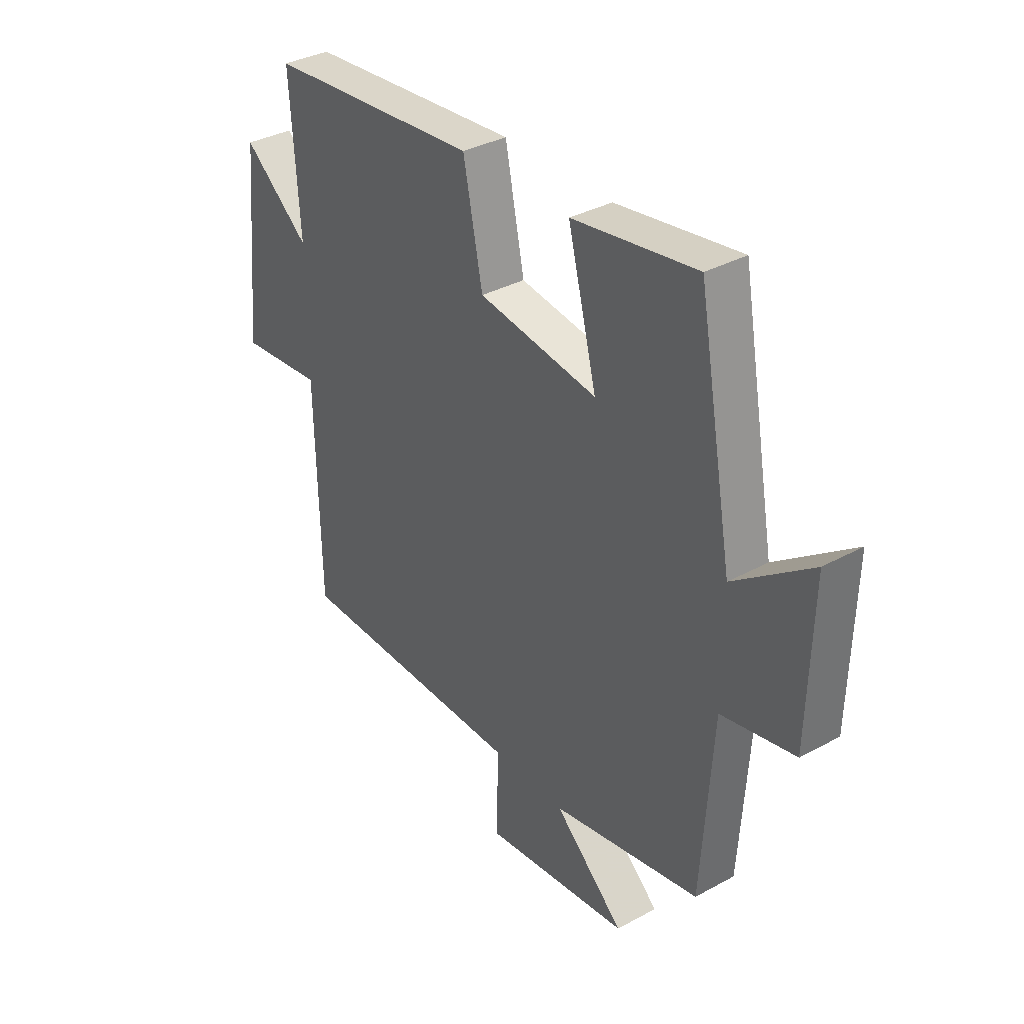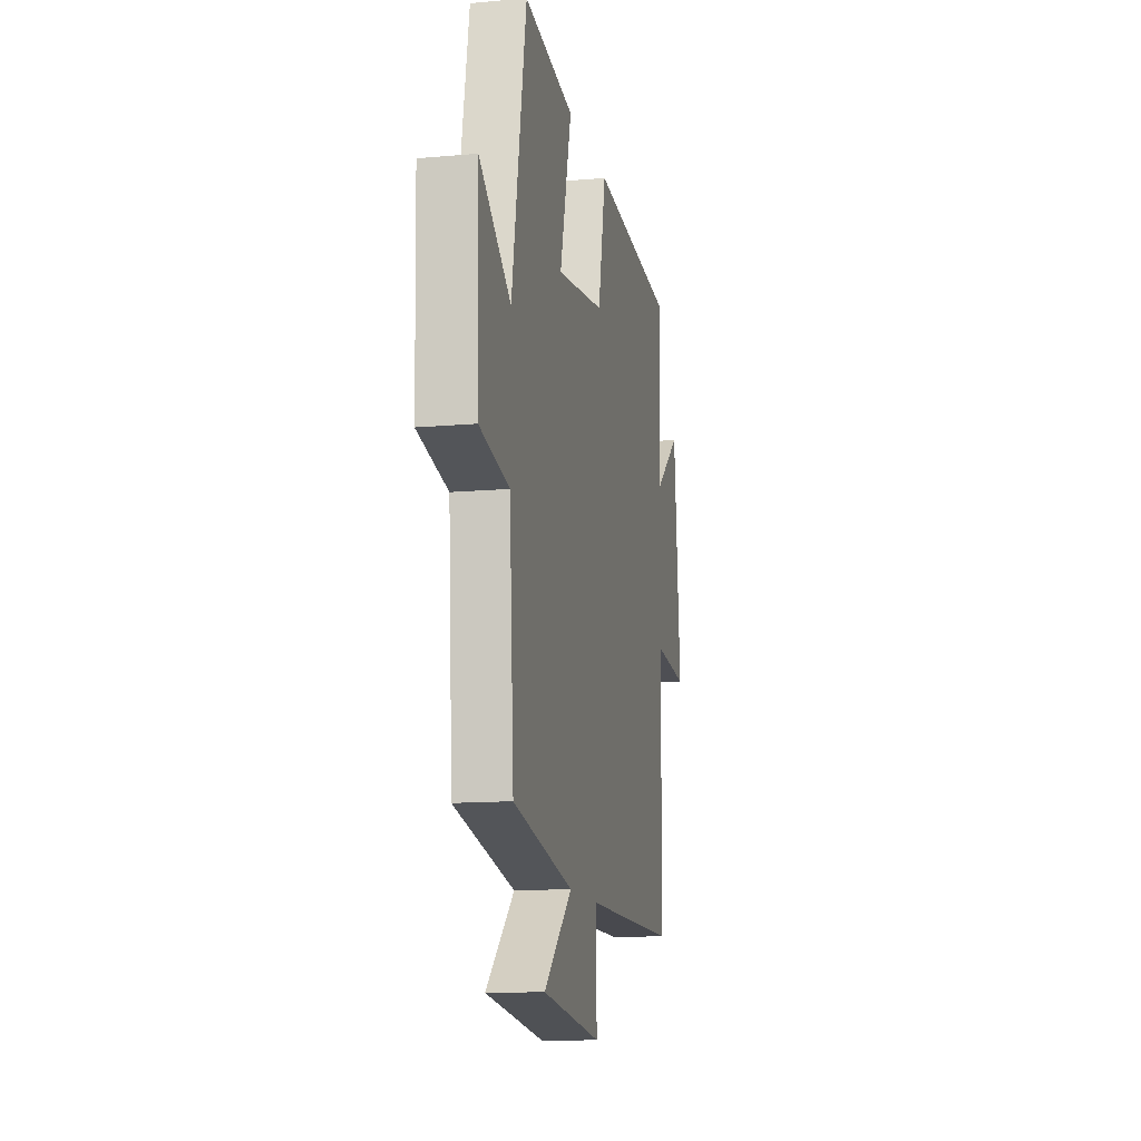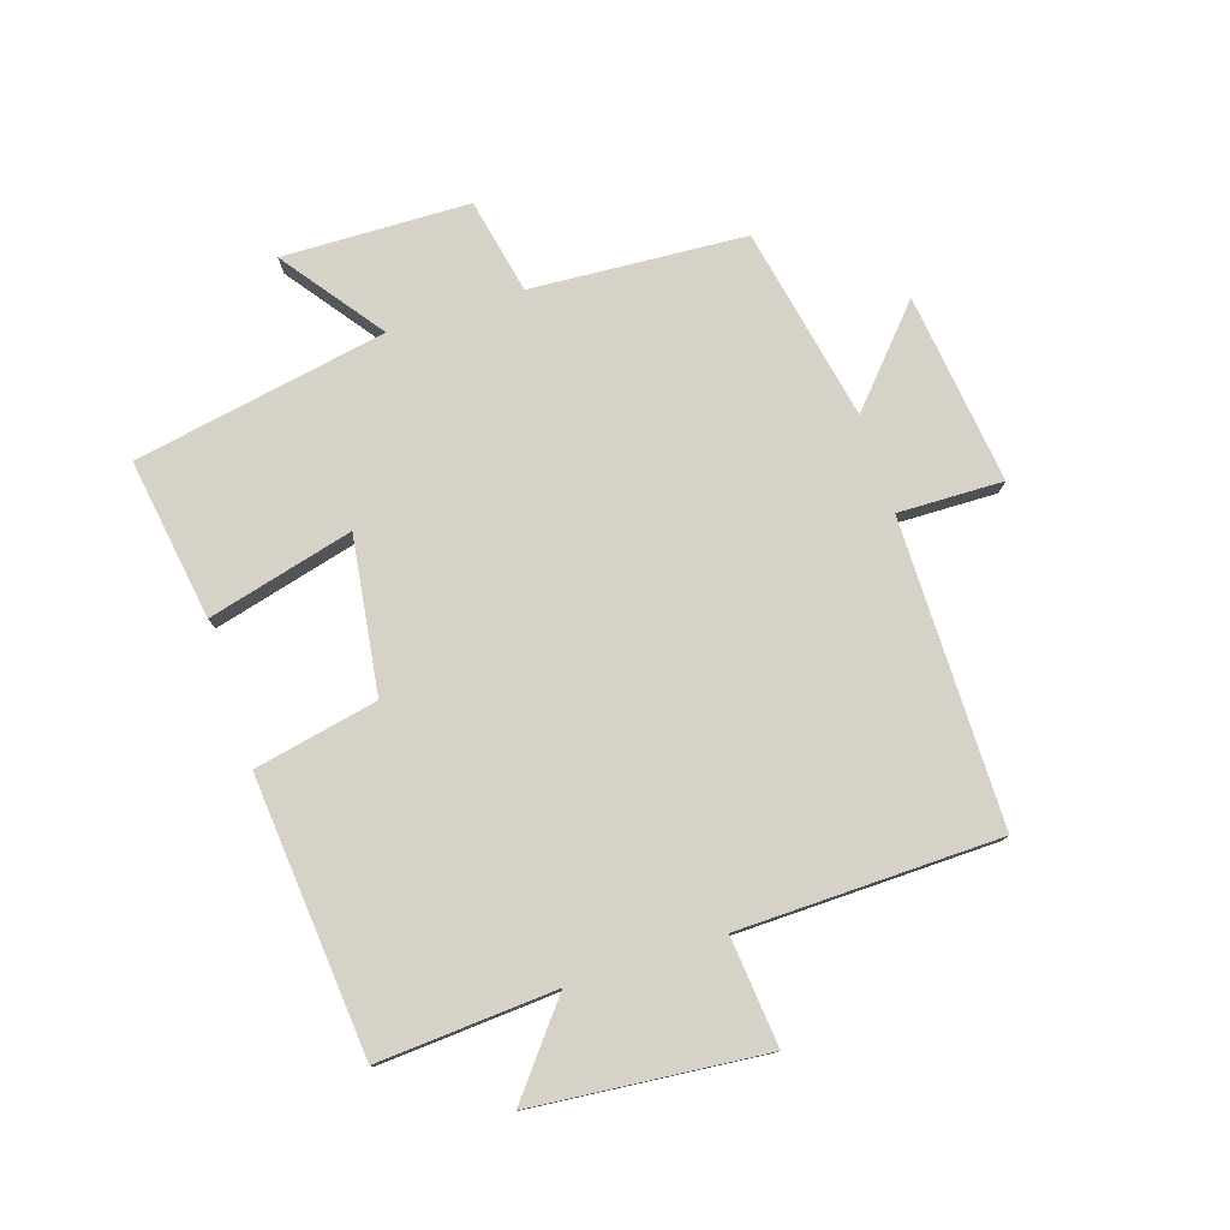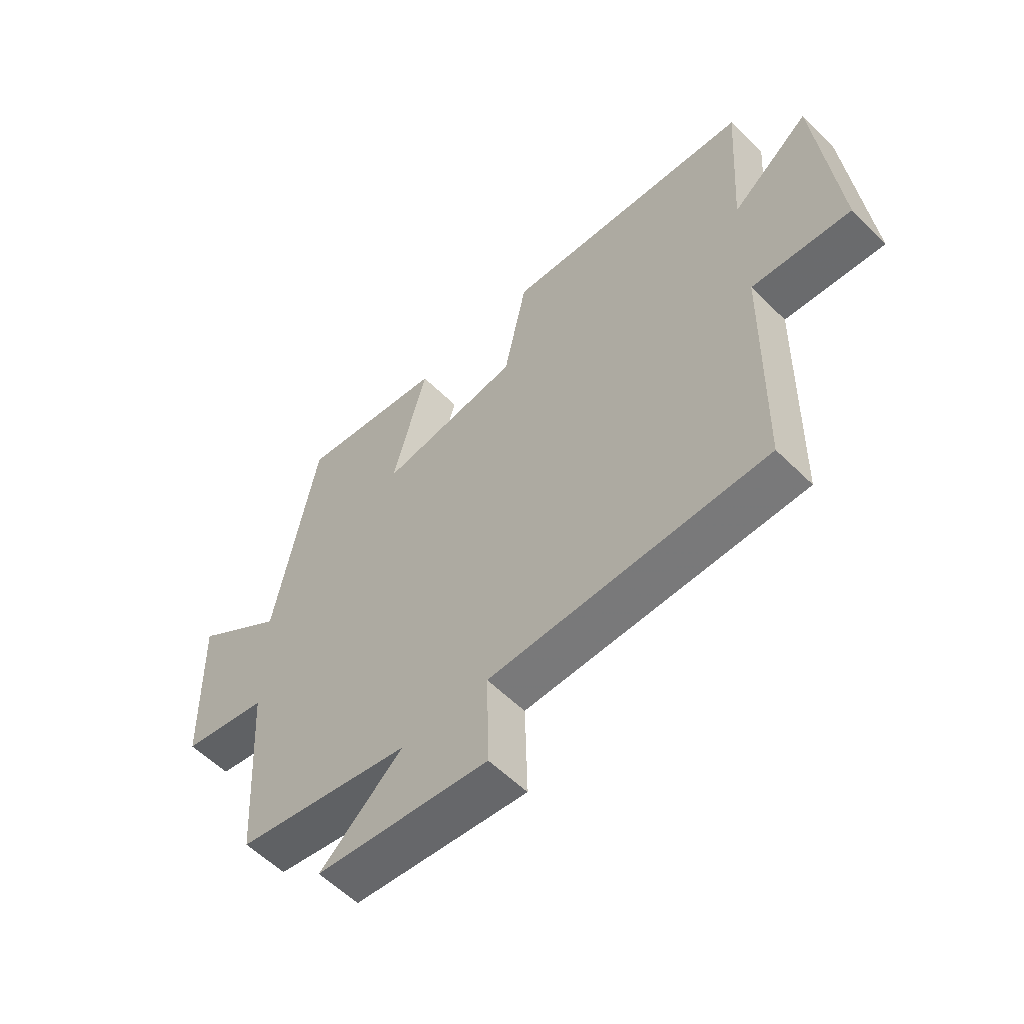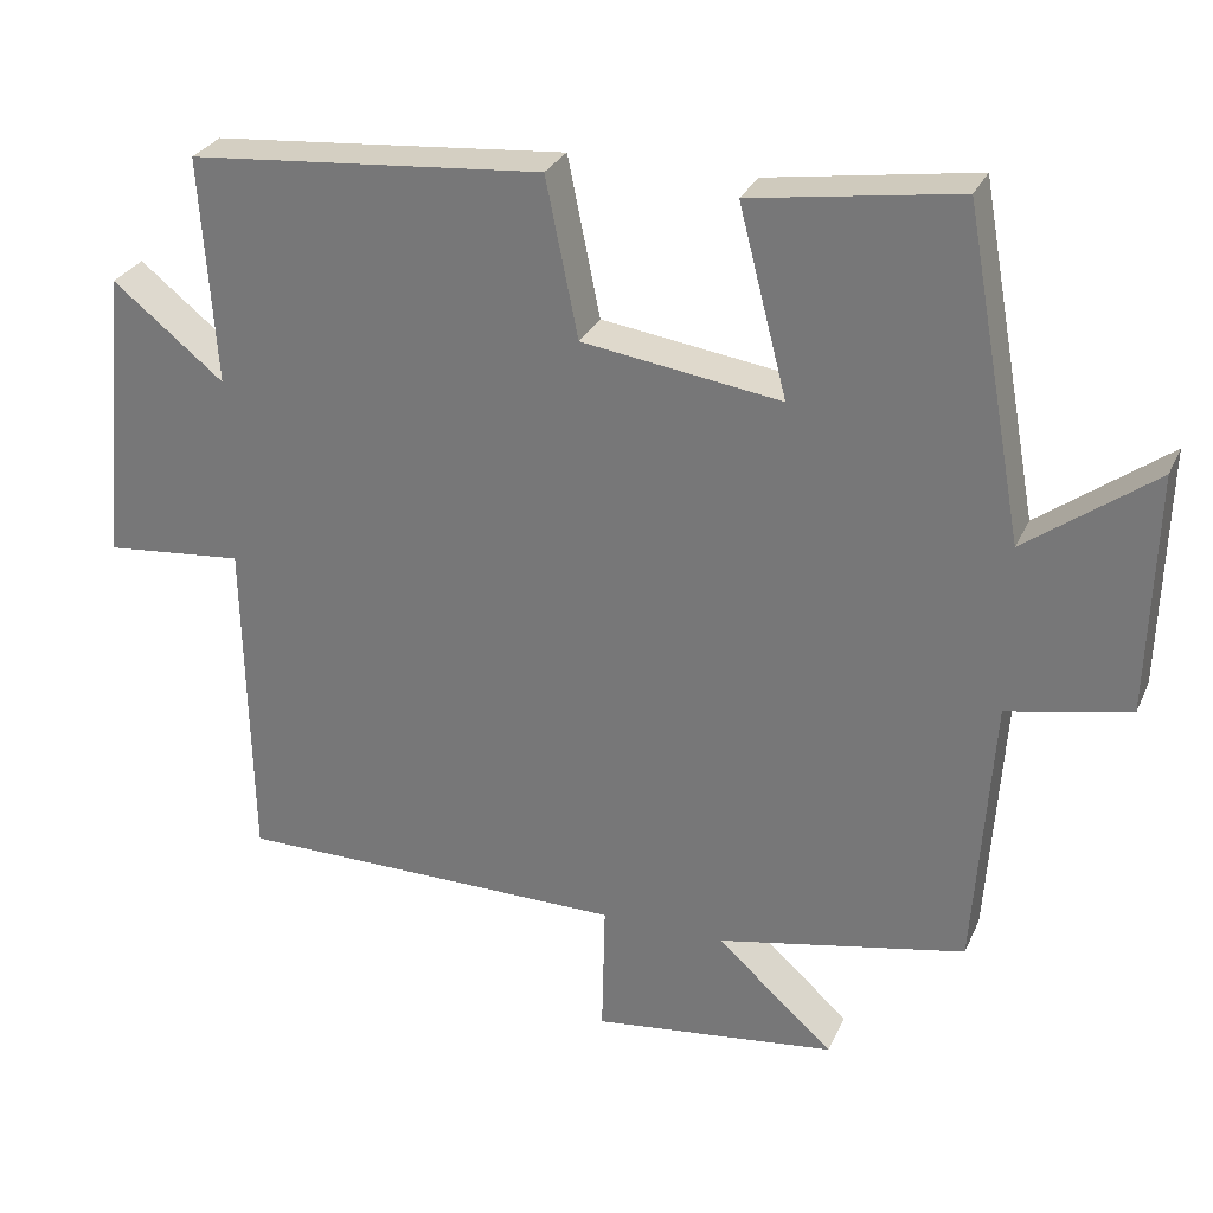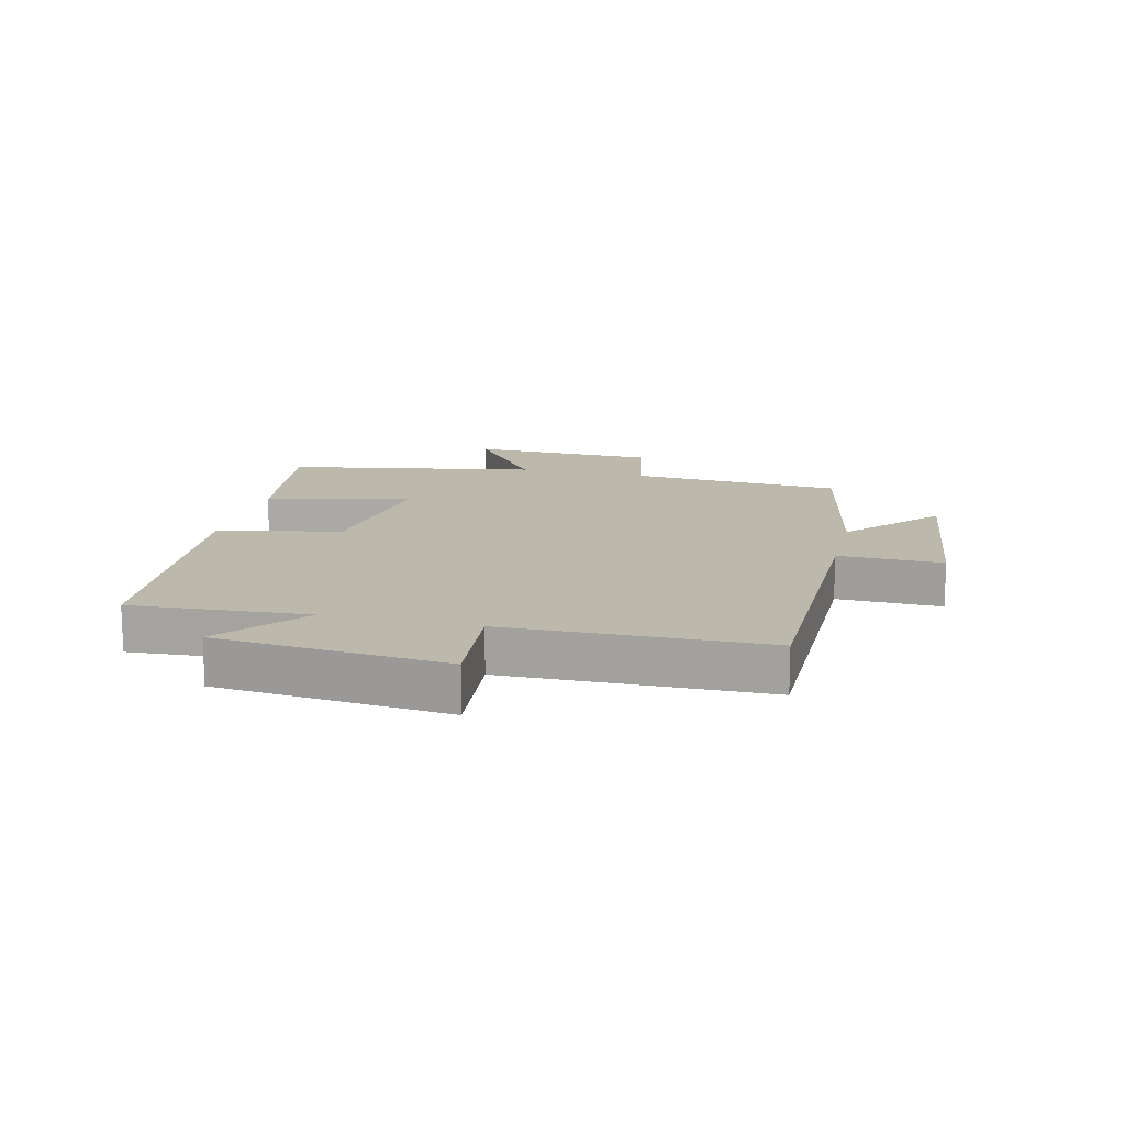
<metadata>
{"format":"obj","ext":"obj","renderer":"f3d","projection":"perspective","resolution":1024,"background":"white","views":[{"elev":35.0,"azim":-126.2,"up":"+Z"},{"elev":-13.0,"azim":-78.4,"up":"+Z"},{"elev":78.0,"azim":72.0,"up":"+Y"},{"elev":-57.6,"azim":44.4,"up":"+Z"},{"elev":28.8,"azim":-159.2,"up":"+Z"},{"elev":14.7,"azim":103.6,"up":"+Y"}]}
</metadata>
<code>
v -0.477 0.07 -0.437
v -0.5 0.07 -0.088
v -0.655 0.07 -0.056
v -0.663 0.07 0.248
v -0.5 0.07 0.128
v -0.425 0.07 0.54
v -0.163 0.07 0.5
v -0.224 0.07 0.263
v 0.028 0.07 0.299
v 0.069 0.07 0.5
v 0.519 0.07 0.461
v 0.5 0.07 0.172
v 0.641 0.07 0.285
v 0.677 0.07 -0.091
v 0.5 0.07 -0.074
v 0.492 0.07 -0.498
v -0.004 0.07 -0.5
v 0 0.07 -0.671
v -0.31 0.07 -0.633
v -0.162 0.07 -0.5
v -0.477 0 -0.437
v -0.5 0 -0.088
v -0.655 0 -0.056
v -0.663 0 0.248
v -0.5 0 0.128
v -0.425 0 0.54
v -0.163 0 0.5
v -0.224 0 0.263
v 0.028 0 0.299
v 0.069 0 0.5
v 0.519 0 0.461
v 0.5 0 0.172
v 0.641 0 0.285
v 0.677 0 -0.091
v 0.5 0 -0.074
v 0.492 0 -0.498
v -0.004 0 -0.5
v 0 0 -0.671
v -0.31 0 -0.633
v -0.162 0 -0.5
f 17 18 19 20
f 20 1 2
f 17 20 2
f 16 17 2
f 15 16 2
f 12 13 14 15
f 12 15 2 3
f 9 10 11 12
f 8 9 12 3
f 5 6 7 8
f 5 8 3
f 3 4 5
f 40 39 38 37
f 22 21 40
f 22 40 37
f 22 37 36
f 22 36 35
f 35 34 33 32
f 23 22 35 32
f 32 31 30 29
f 23 32 29 28
f 28 27 26 25
f 23 28 25
f 25 24 23
f 1 21 22 2
f 2 22 23 3
f 3 23 24 4
f 4 24 25 5
f 5 25 26 6
f 6 26 27 7
f 7 27 28 8
f 8 28 29 9
f 9 29 30 10
f 10 30 31 11
f 11 31 32 12
f 12 32 33 13
f 13 33 34 14
f 14 34 35 15
f 15 35 36 16
f 16 36 37 17
f 17 37 38 18
f 18 38 39 19
f 19 39 40 20
f 20 40 21 1

</code>
